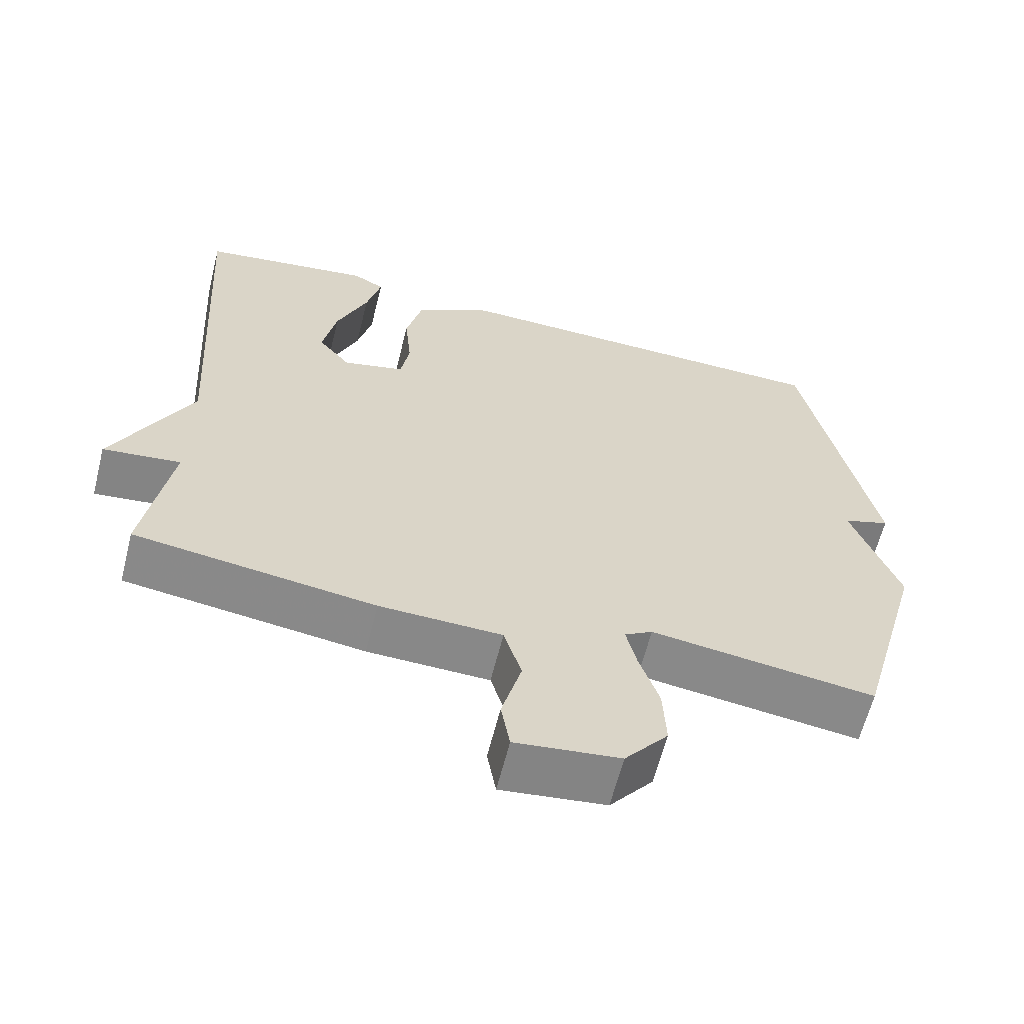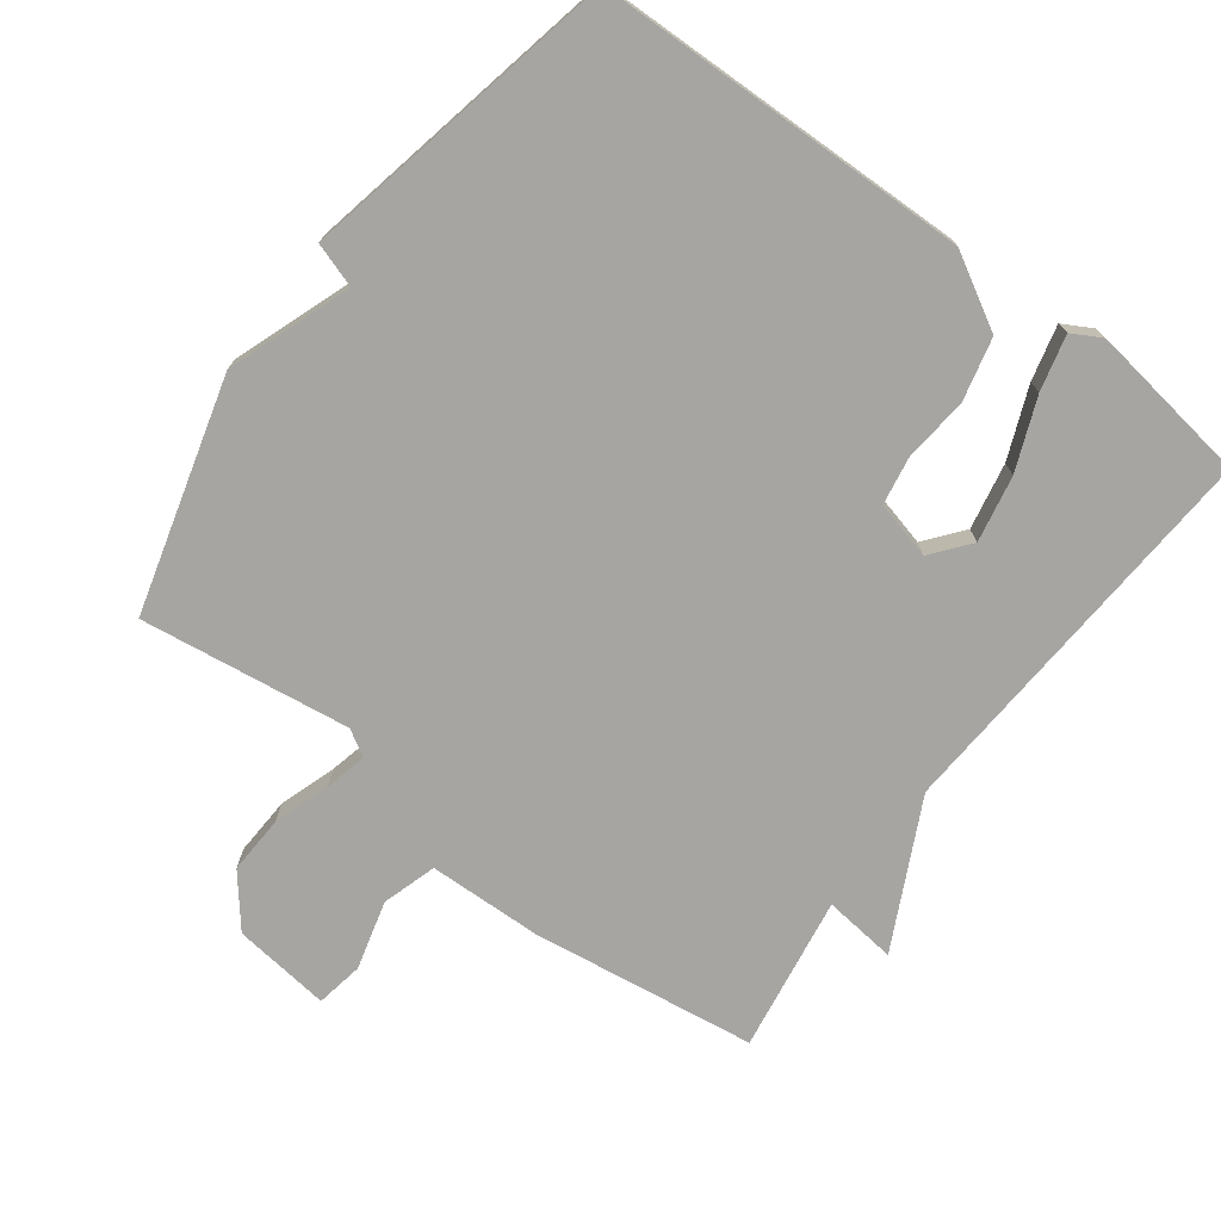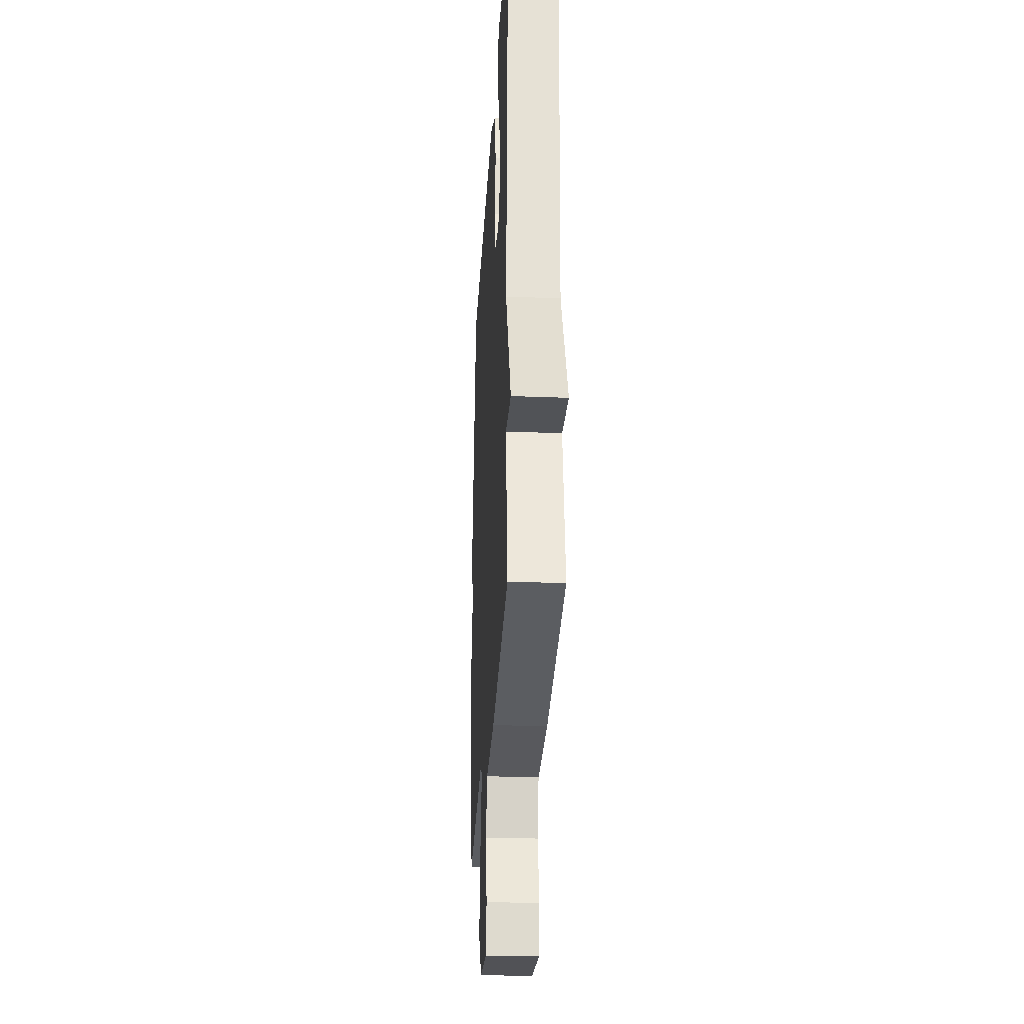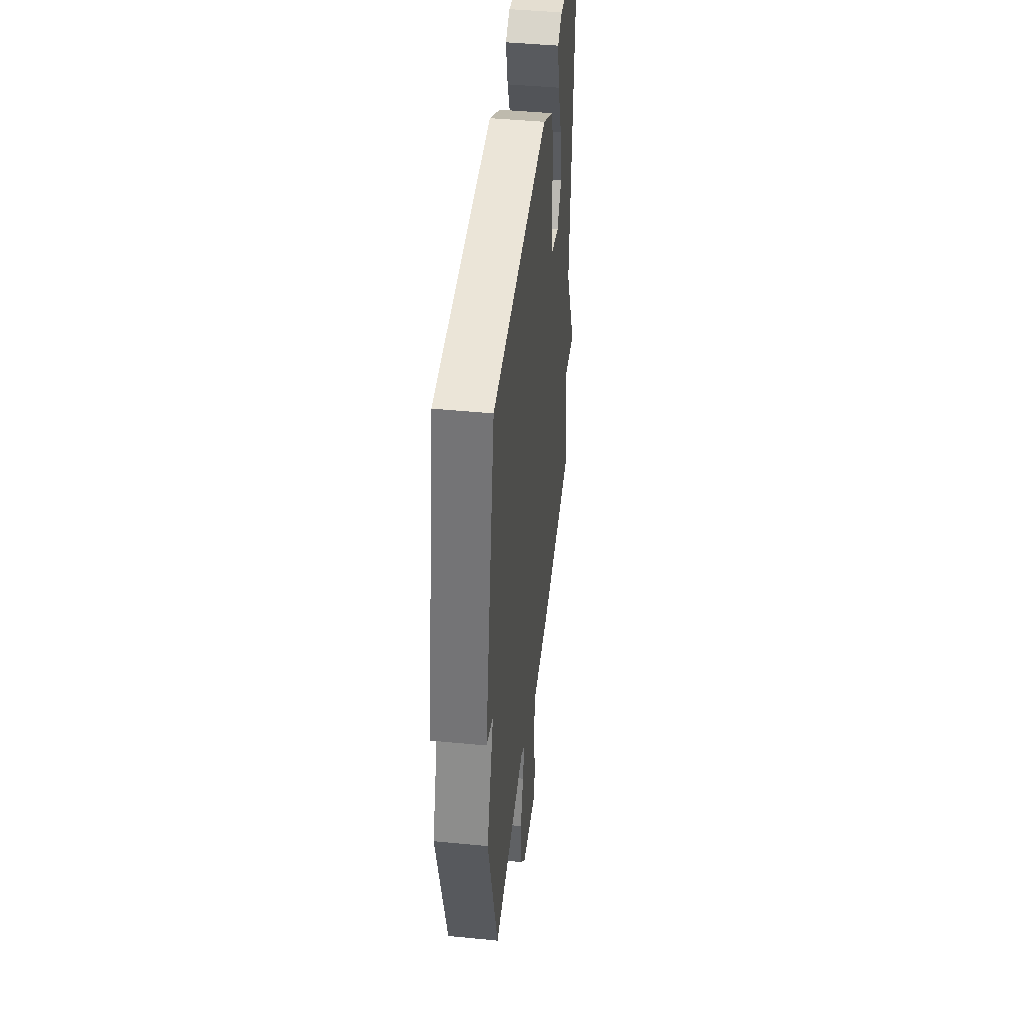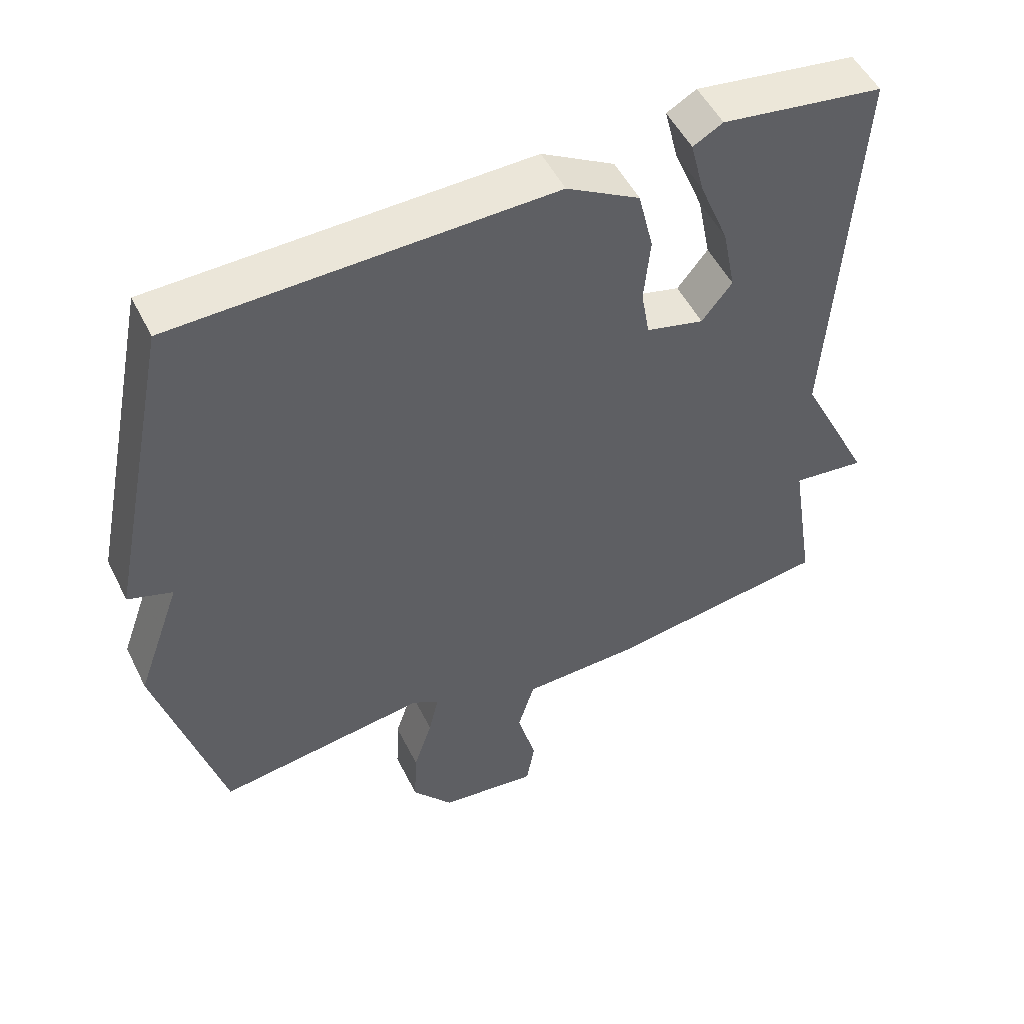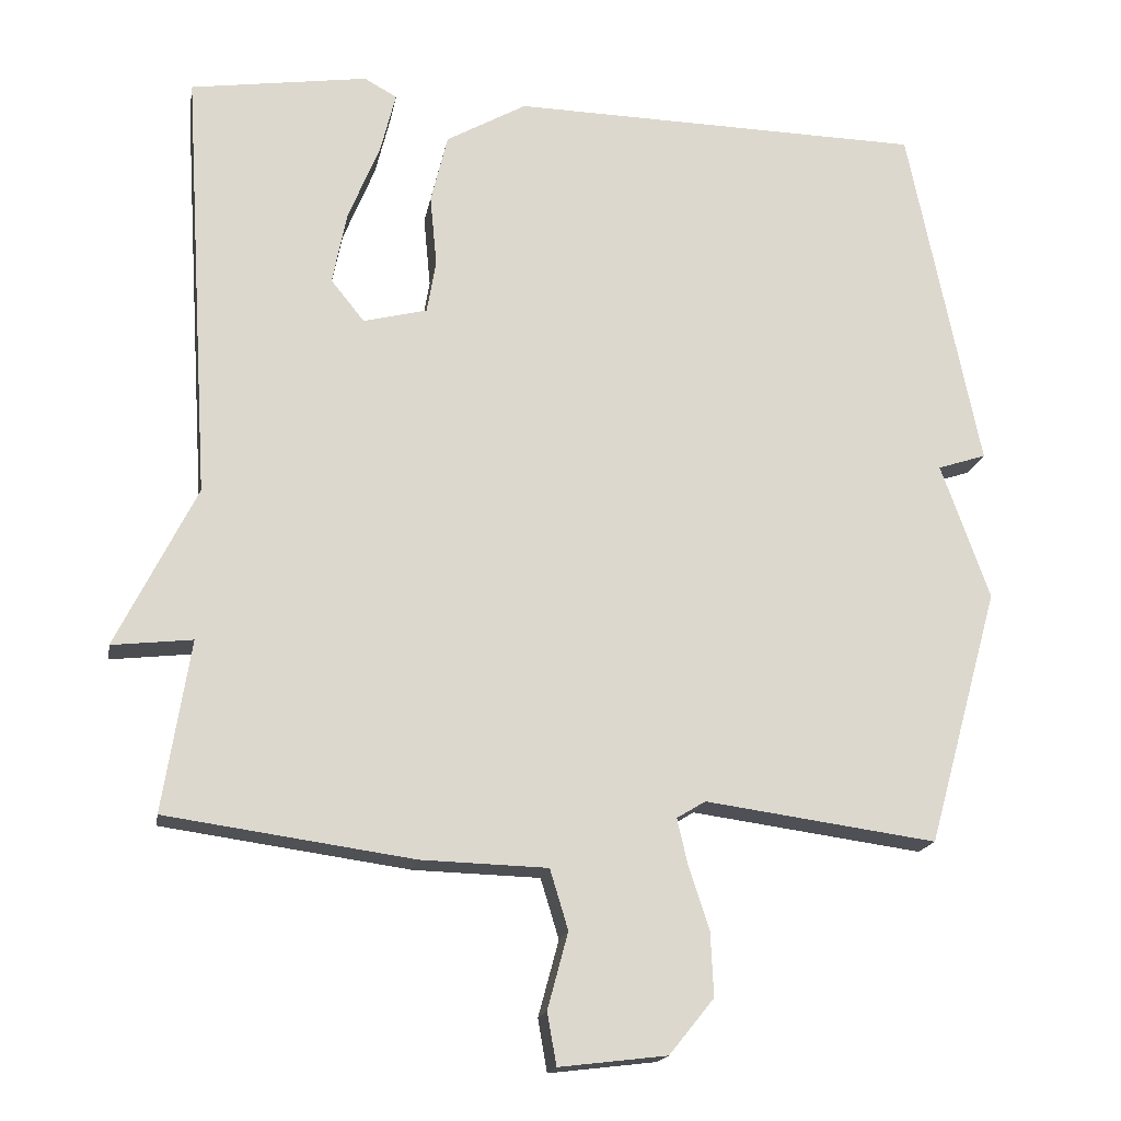
<metadata>
{"format":"obj","ext":"obj","renderer":"f3d","projection":"perspective","resolution":1024,"background":"white","views":[{"elev":-62.6,"azim":165.9,"up":"+Z"},{"elev":-73.9,"azim":-36.9,"up":"+Y"},{"elev":-28.1,"azim":86.7,"up":"+Z"},{"elev":44.4,"azim":-83.5,"up":"+Z"},{"elev":51.1,"azim":-25.9,"up":"+Z"},{"elev":-17.4,"azim":170.1,"up":"+Z"}]}
</metadata>
<code>
v 0.5 0.07 0.5
v 0.464 0.07 -0.074
v 0.57 0.07 -0.286
v 0.464 0.07 -0.274
v 0.5 0.07 -0.5
v 0.174 0.07 -0.546
v 0.008 0.07 -0.551
v -0.016 0.07 -0.63
v 0.011 0.07 -0.73
v -0.001 0.07 -0.799
v -0.143 0.07 -0.782
v -0.202 0.07 -0.709
v -0.198 0.07 -0.624
v -0.171 0.07 -0.542
v -0.157 0.07 -0.481
v -0.195 0.07 -0.458
v -0.5 0.07 -0.5
v -0.594 0.07 -0.162
v -0.53 0.07 0.017
v -0.594 0.07 0.038
v -0.5 0.07 0.5
v 0.045 0.07 0.512
v 0.151 0.07 0.452
v 0.173 0.07 0.361
v 0.164 0.07 0.267
v 0.176 0.07 0.197
v 0.26 0.07 0.176
v 0.304 0.07 0.231
v 0.285 0.07 0.327
v 0.243 0.07 0.43
v 0.223 0.07 0.51
v 0.266 0.07 0.534
v 0.5 0 0.5
v 0.464 0 -0.074
v 0.57 0 -0.286
v 0.464 0 -0.274
v 0.5 0 -0.5
v 0.174 0 -0.546
v 0.008 0 -0.551
v -0.016 0 -0.63
v 0.011 0 -0.73
v -0.001 0 -0.799
v -0.143 0 -0.782
v -0.202 0 -0.709
v -0.198 0 -0.624
v -0.171 0 -0.542
v -0.157 0 -0.481
v -0.195 0 -0.458
v -0.5 0 -0.5
v -0.594 0 -0.162
v -0.53 0 0.017
v -0.594 0 0.038
v -0.5 0 0.5
v 0.045 0 0.512
v 0.151 0 0.452
v 0.173 0 0.361
v 0.164 0 0.267
v 0.176 0 0.197
v 0.26 0 0.176
v 0.304 0 0.231
v 0.285 0 0.327
v 0.243 0 0.43
v 0.223 0 0.51
v 0.266 0 0.534
f 32 1 2
f 31 32 2
f 30 31 2
f 29 30 2
f 28 29 2
f 2 3 4
f 28 2 4
f 27 28 4
f 5 6 7
f 4 5 7
f 27 4 7
f 26 27 7
f 25 26 7 8
f 23 24 25
f 22 23 25
f 21 22 25
f 20 21 25
f 19 20 25
f 18 19 25
f 17 18 25
f 16 17 25
f 15 16 25
f 14 15 25 8
f 12 13 14
f 11 12 14
f 10 11 14
f 9 10 14
f 8 9 14
f 34 33 64
f 34 64 63
f 34 63 62
f 34 62 61
f 34 61 60
f 36 35 34
f 36 34 60
f 36 60 59
f 39 38 37
f 39 37 36
f 39 36 59
f 39 59 58
f 40 39 58 57
f 57 56 55
f 57 55 54
f 57 54 53
f 57 53 52
f 57 52 51
f 57 51 50
f 57 50 49
f 57 49 48
f 57 48 47
f 40 57 47 46
f 46 45 44
f 46 44 43
f 46 43 42
f 46 42 41
f 46 41 40
f 1 33 34 2
f 2 34 35 3
f 3 35 36 4
f 4 36 37 5
f 5 37 38 6
f 6 38 39 7
f 7 39 40 8
f 8 40 41 9
f 9 41 42 10
f 10 42 43 11
f 11 43 44 12
f 12 44 45 13
f 13 45 46 14
f 14 46 47 15
f 15 47 48 16
f 16 48 49 17
f 17 49 50 18
f 18 50 51 19
f 19 51 52 20
f 20 52 53 21
f 21 53 54 22
f 22 54 55 23
f 23 55 56 24
f 24 56 57 25
f 25 57 58 26
f 26 58 59 27
f 27 59 60 28
f 28 60 61 29
f 29 61 62 30
f 30 62 63 31
f 31 63 64 32
f 32 64 33 1

</code>
